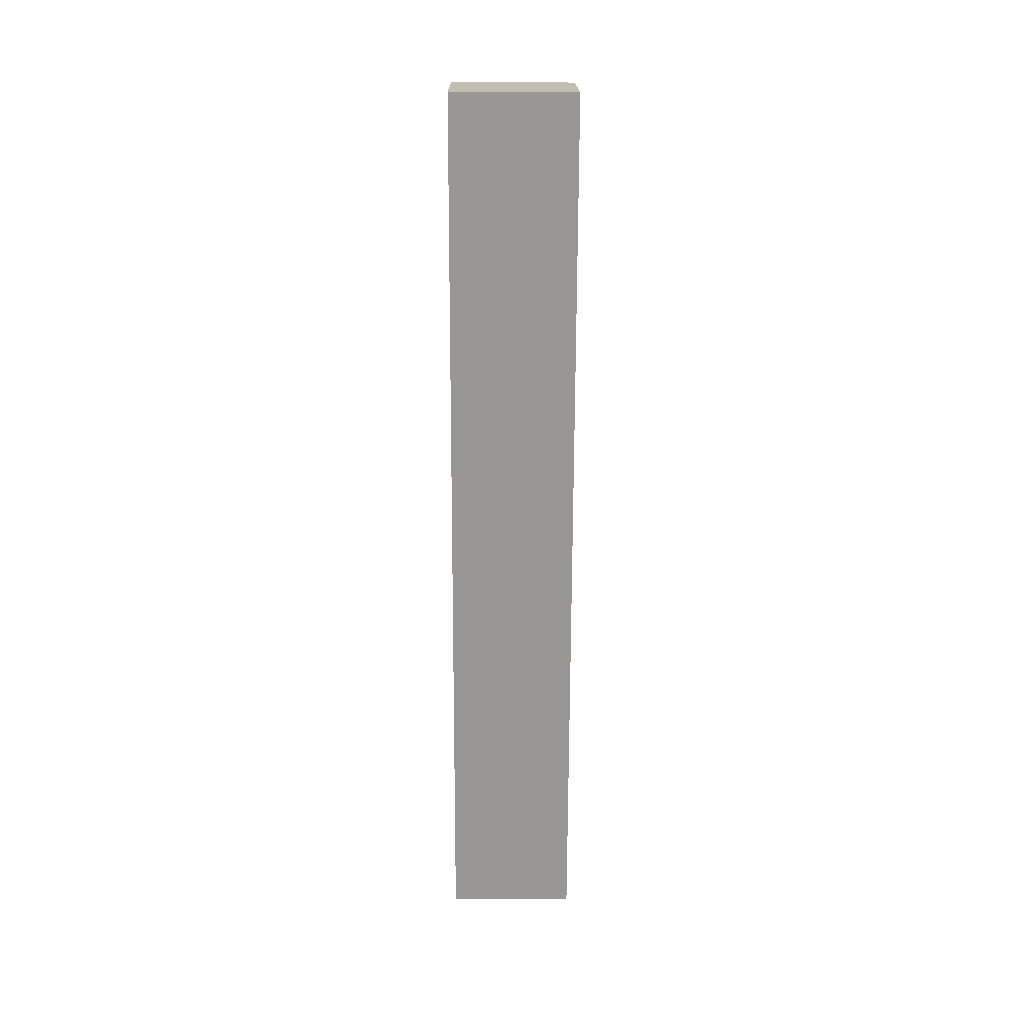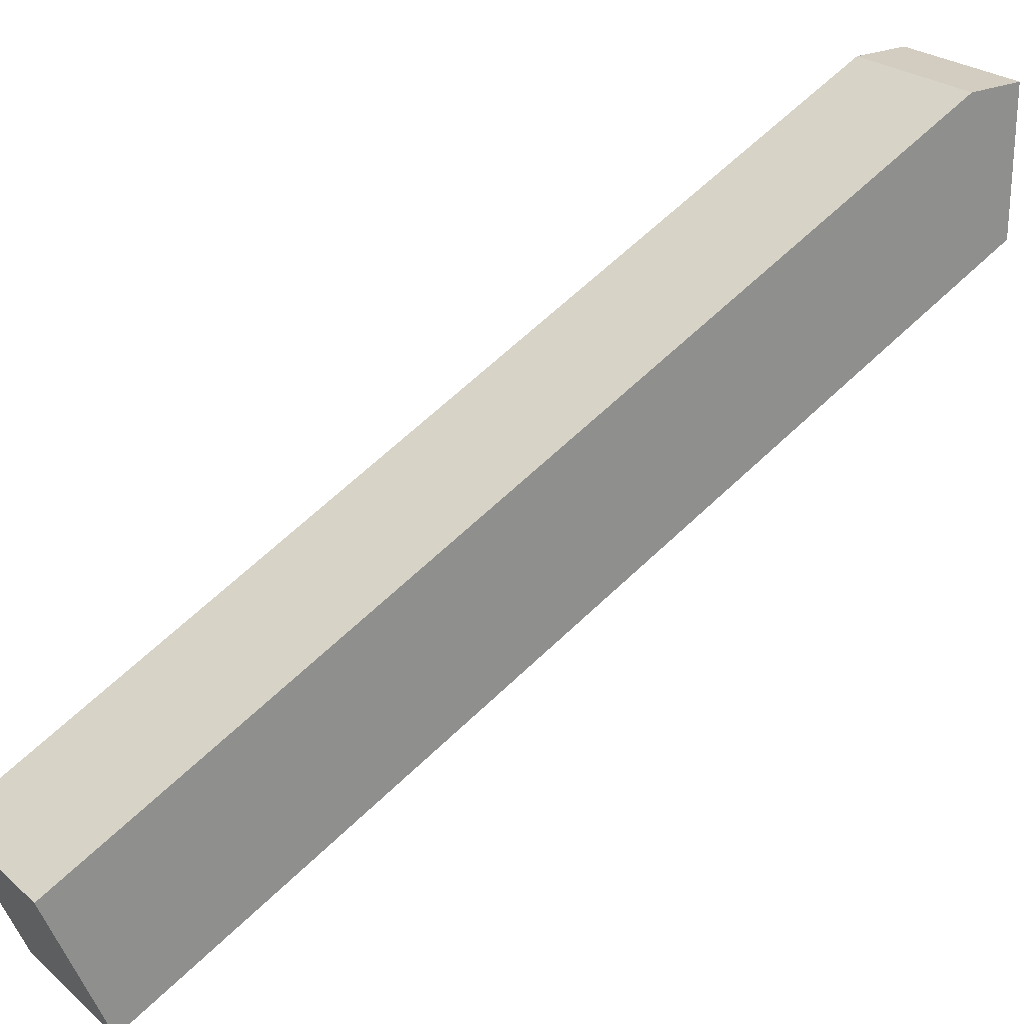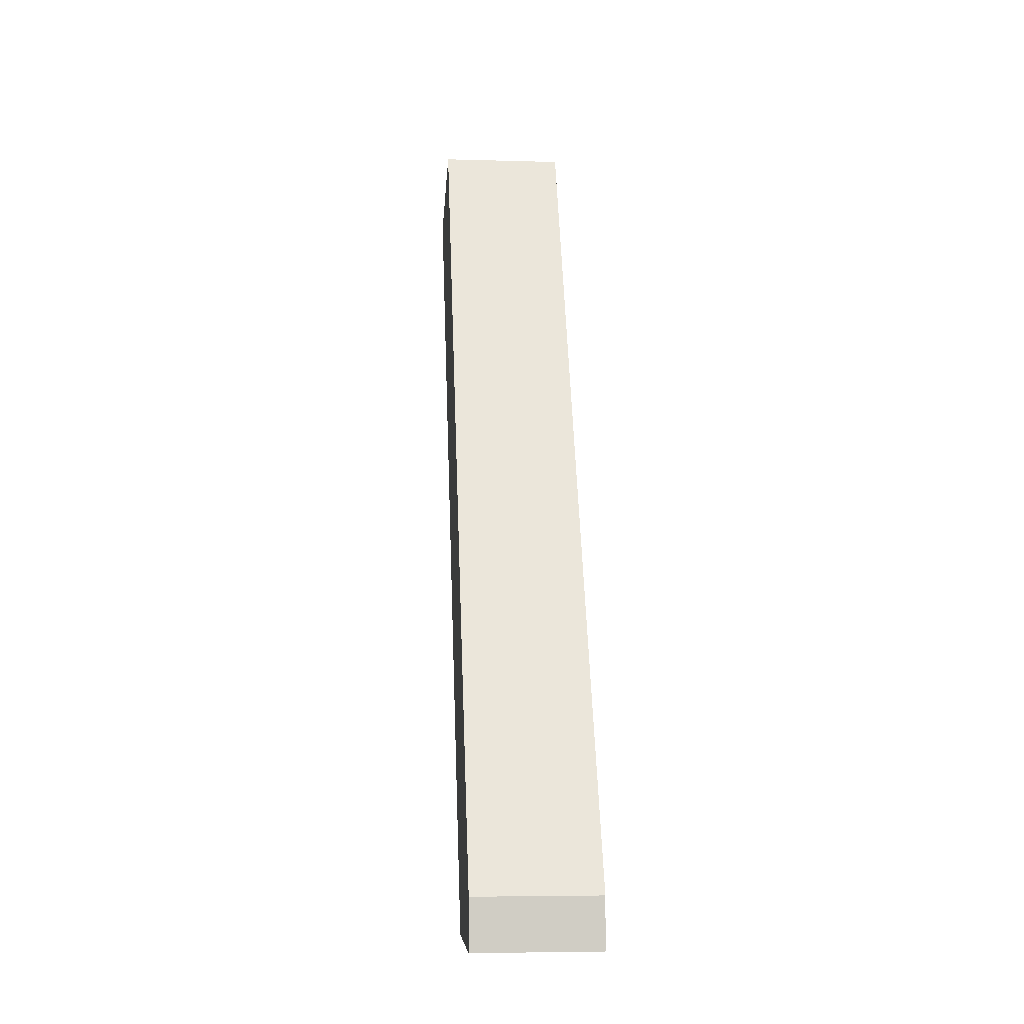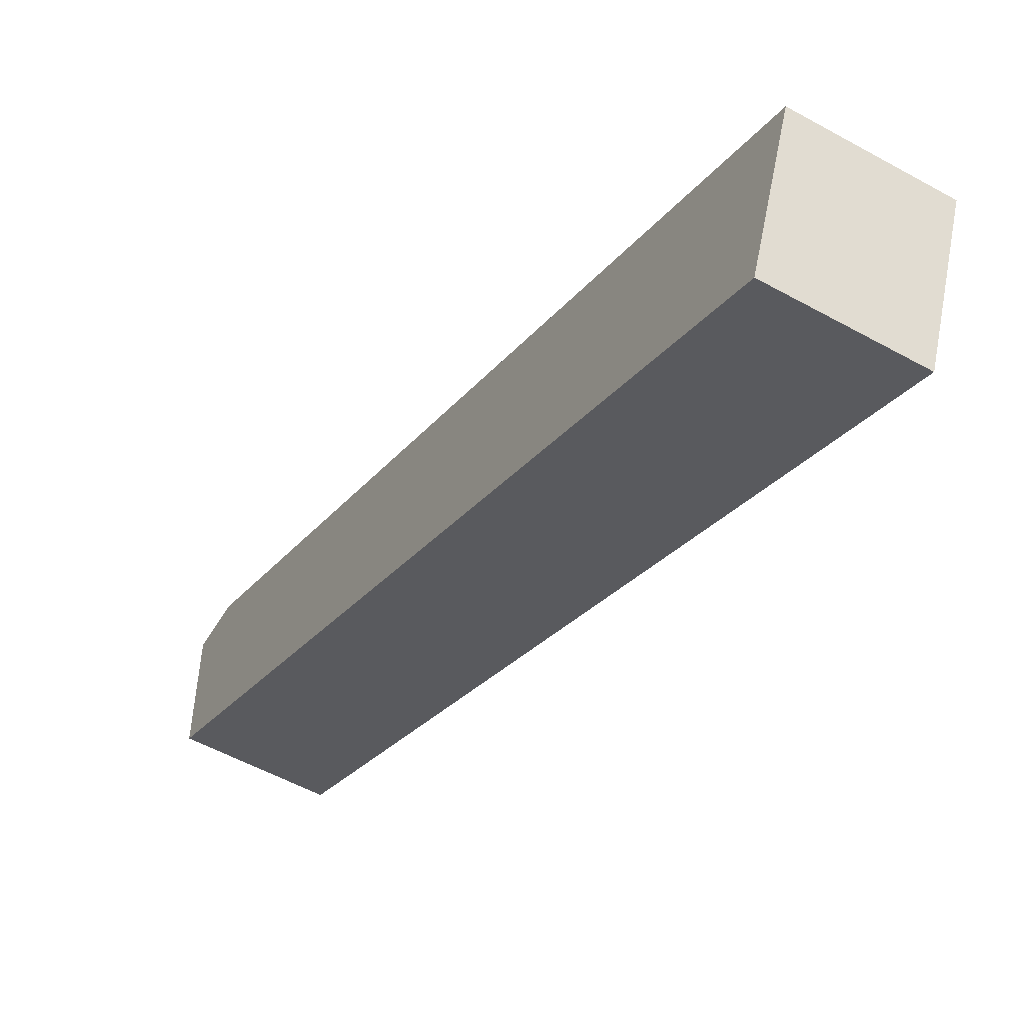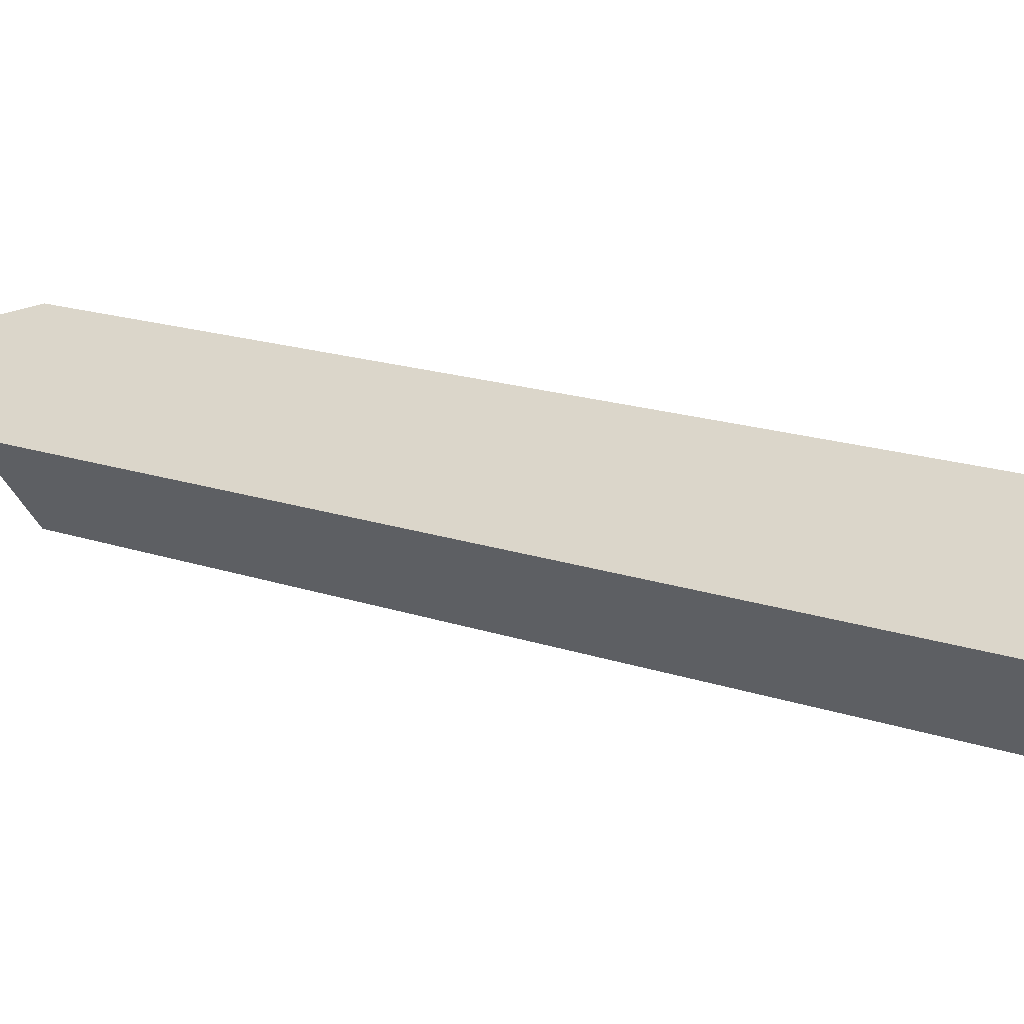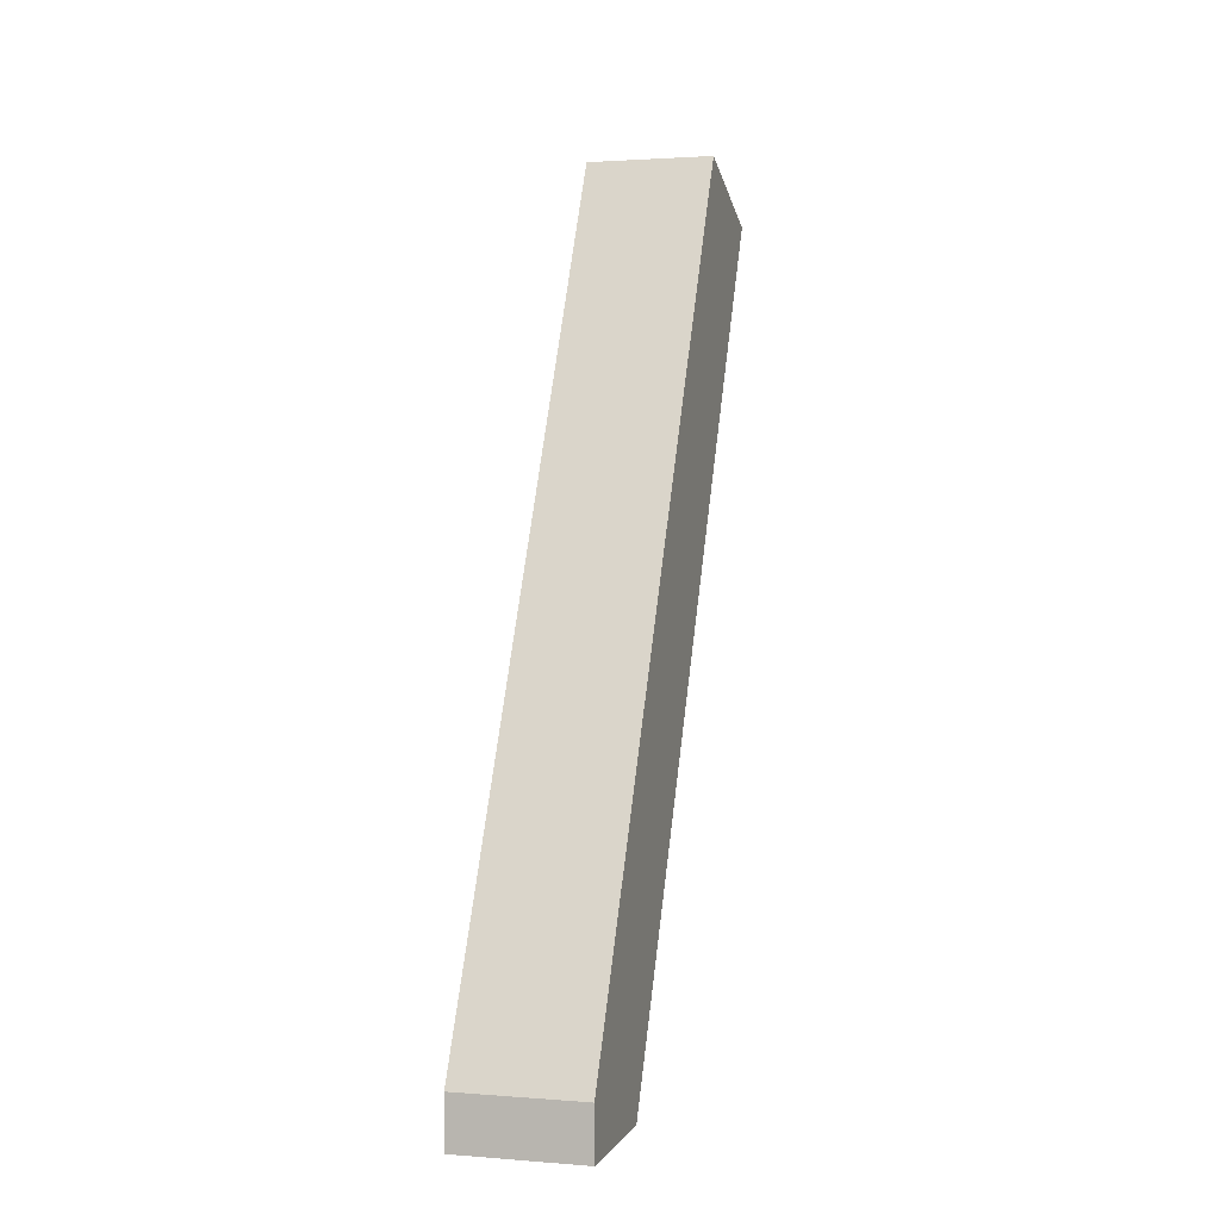
<metadata>
{"format":"obj","ext":"obj","renderer":"f3d","projection":"perspective","resolution":1024,"background":"white","views":[{"elev":-4.7,"azim":179.6,"up":"+Y"},{"elev":24.8,"azim":-126.1,"up":"+Z"},{"elev":-5.6,"azim":-5.0,"up":"+Y"},{"elev":-54.0,"azim":149.4,"up":"+Z"},{"elev":-38.0,"azim":109.2,"up":"+Z"},{"elev":1.8,"azim":15.9,"up":"+Y"}]}
</metadata>
<code>
o cube_selection
v 0.3438 1.125 0.6562
v 0.6563 1.125 0.6562
v 0.6563 1 0.3437
v 0.3438 1 0.3437
v 0.6555 -1 1.345
v 0.6555 -0.875 1.656
v 0.6555 -1 1.655
v 0.3445 -1 1.655
v 0.3445 -1 1.345
v 0.3445 -0.875 1.656
f 1 2 3 4
f 5 6 7
f 5 7 8 9
f 7 6 10 8
f 8 10 9
f 1 4 9 10
f 1 10 6 2
f 2 6 5 3
f 5 9 4 3

</code>
